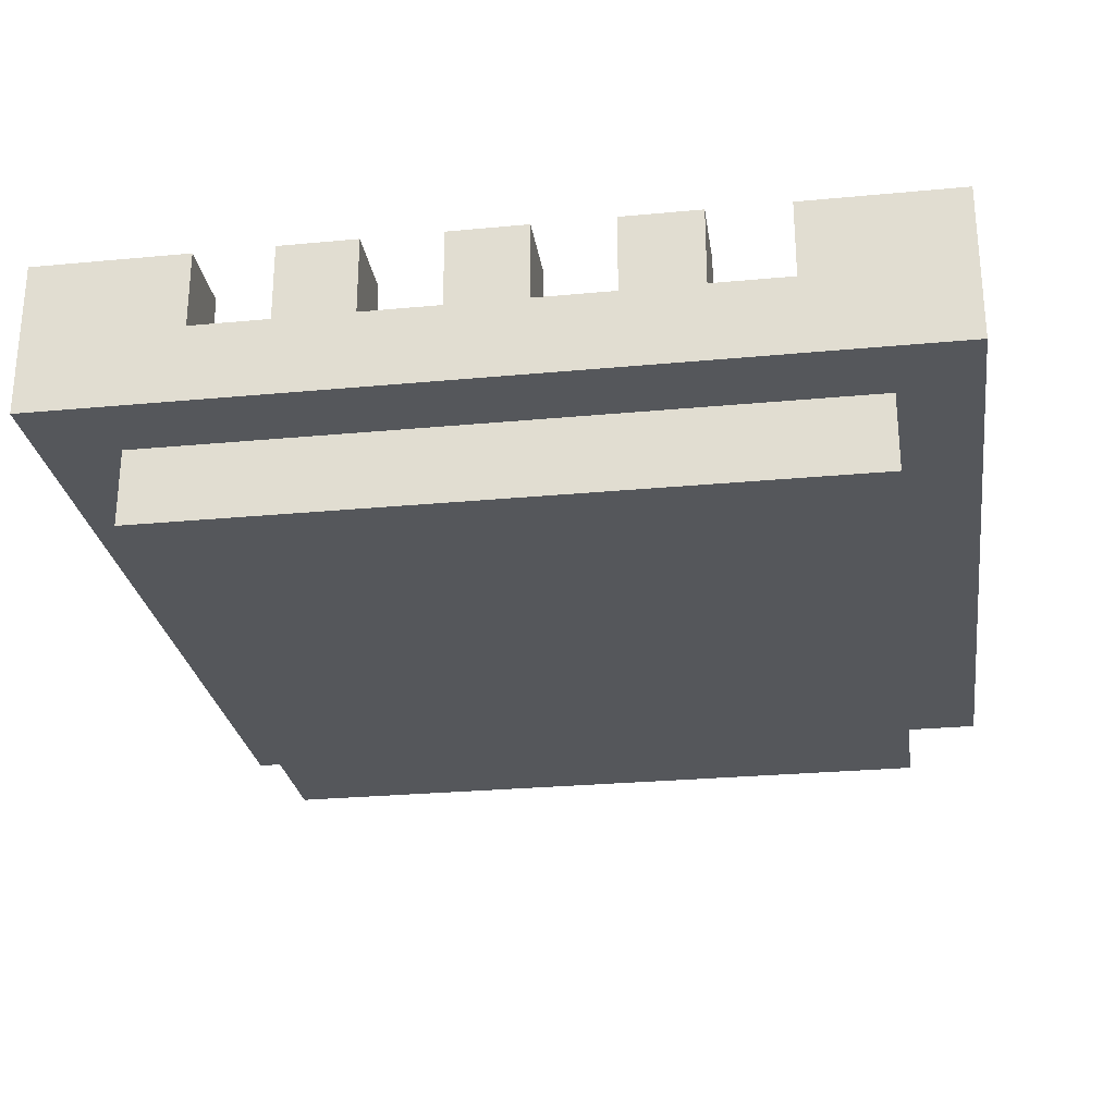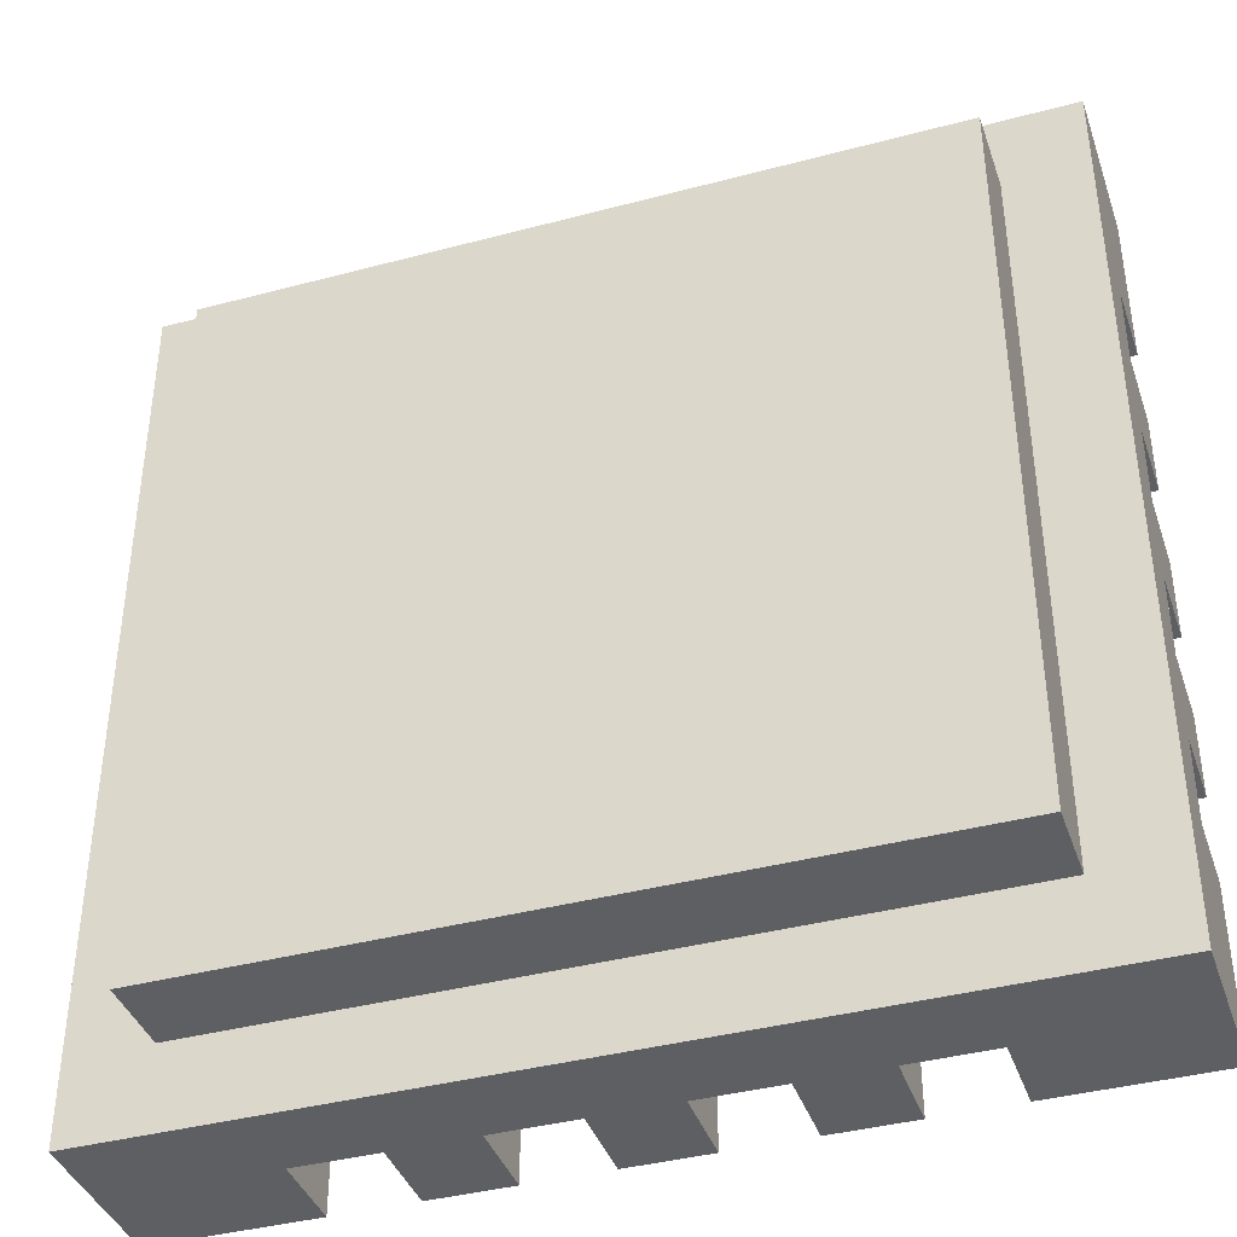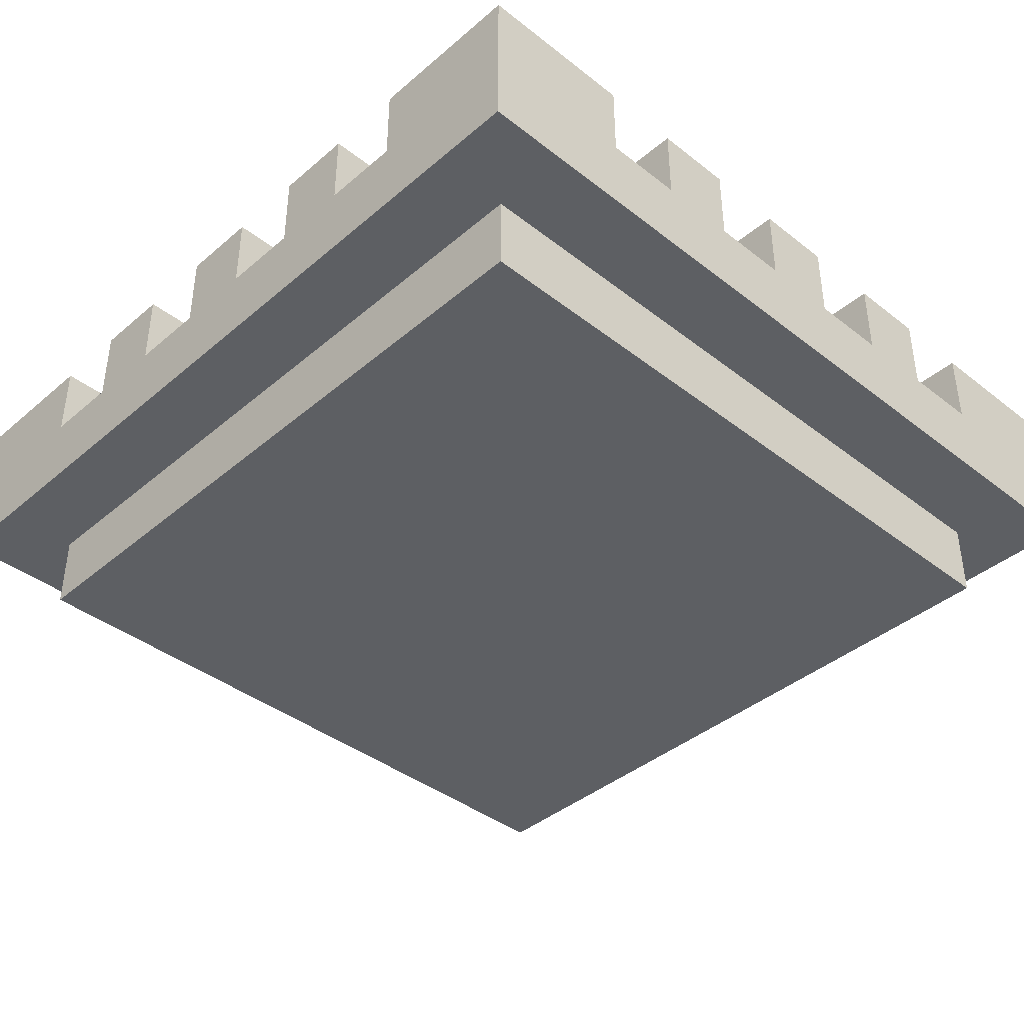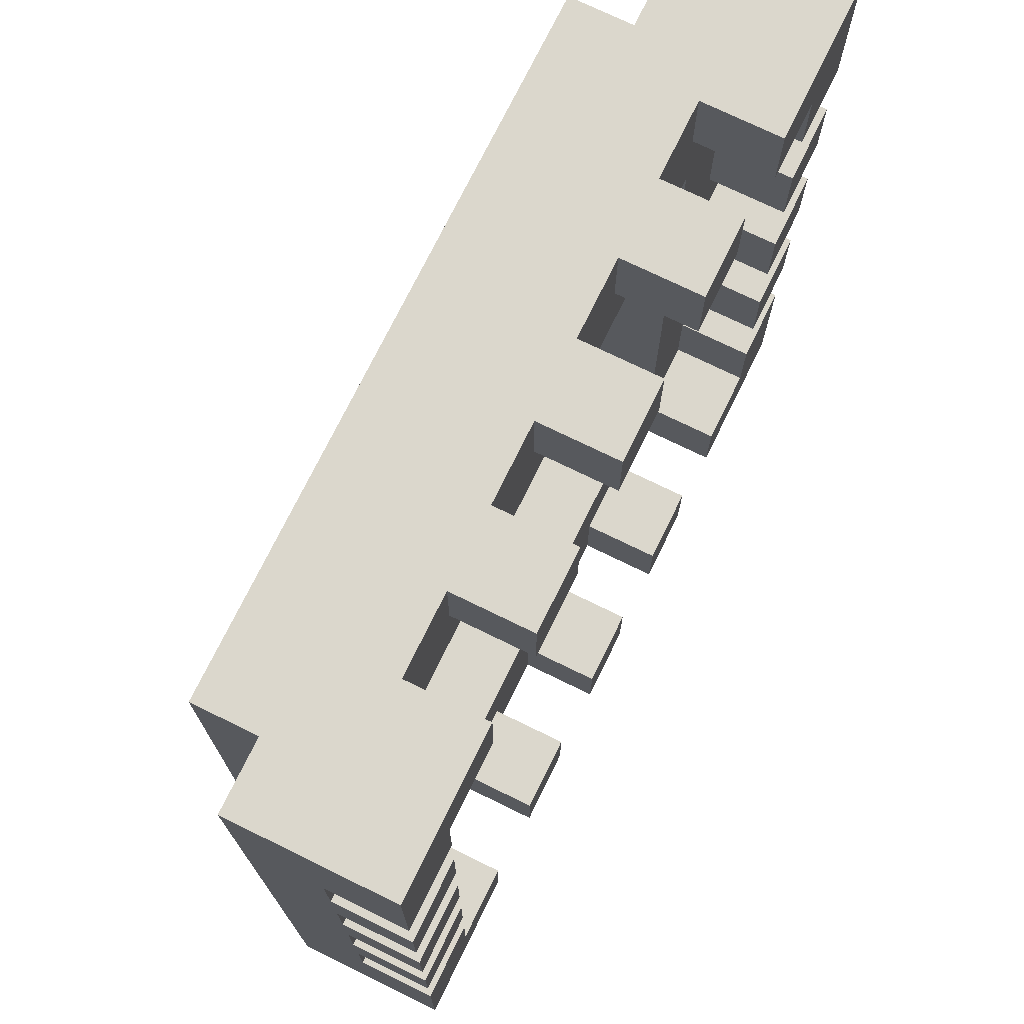
<metadata>
{"format":"obj","ext":"obj","renderer":"f3d","projection":"perspective","resolution":1024,"background":"white","views":[{"elev":-26.7,"azim":98.4,"up":"+Y"},{"elev":-39.6,"azim":18.3,"up":"+Z"},{"elev":-40.0,"azim":136.2,"up":"+Y"},{"elev":73.4,"azim":116.1,"up":"+Z"}]}
</metadata>
<code>
o
v -2 0.1 2
v -2 0.1 0.9
v -2 0.2 1.8
v -2 0.2 1.7
v -2 0.2 1.6
v -2 0.2 1.5
v -2 0.2 1.4
v -2 0.2 1.3
v -2 0.2 1.2
v -2 0.2 1.1
v -2 0.3 2
v -2 0.3 1.8
v -2 0.3 1.7
v -2 0.3 1.6
v -2 0.3 1.5
v -2 0.3 1.4
v -2 0.3 1.3
v -2 0.3 1.2
v -2 0.3 1.1
v -2 0.3 0.9
v -1.9 0 1.9
v -1.9 0 1
v -1.9 0.1 1.9
v -1.9 0.1 1
v -1.7 0.2 2
v -1.7 0.2 1.9
v -1.7 0.2 1
v -1.7 0.2 0.9
v -1.7 0.3 2
v -1.7 0.3 1.9
v -1.7 0.3 1
v -1.7 0.3 0.9
v -1.5 0.2 2
v -1.5 0.2 1.9
v -1.5 0.2 1
v -1.5 0.2 0.9
v -1.5 0.3 2
v -1.5 0.3 1.9
v -1.5 0.3 1
v -1.5 0.3 0.9
v -1.3 0.2 2
v -1.3 0.2 1.9
v -1.3 0.2 1
v -1.3 0.2 0.9
v -1.3 0.3 2
v -1.3 0.3 1.9
v -1.3 0.3 1
v -1.3 0.3 0.9
v -1.1 0.1 1.8
v -1.1 0.1 1.1
v -1.1 0.2 2
v -1.1 0.2 1.9
v -1.1 0.2 1.8
v -1.1 0.2 1.1
v -1.1 0.2 1
v -1.1 0.2 0.9
v -1.1 0.3 2
v -1.1 0.3 1.9
v -1.1 0.3 1
v -1.1 0.3 0.9
v -1 0.2 1.9
v -1 0.2 1.8
v -1 0.2 1.7
v -1 0.2 1.6
v -1 0.2 1.5
v -1 0.2 1.4
v -1 0.2 1.3
v -1 0.2 1.2
v -1 0.2 1.1
v -1 0.2 1
v -1 0.3 1.9
v -1 0.3 1.8
v -1 0.3 1.7
v -1 0.3 1.6
v -1 0.3 1.5
v -1 0.3 1.4
v -1 0.3 1.3
v -1 0.3 1.2
v -1 0.3 1.1
v -1 0.3 1
v -1.9 0.2 1.9
v -1.9 0.2 1.8
v -1.9 0.2 1.7
v -1.9 0.2 1.6
v -1.9 0.2 1.5
v -1.9 0.2 1.4
v -1.9 0.2 1.3
v -1.9 0.2 1.2
v -1.9 0.2 1.1
v -1.9 0.2 1
v -1.9 0.3 1.9
v -1.9 0.3 1.8
v -1.9 0.3 1.7
v -1.9 0.3 1.6
v -1.9 0.3 1.5
v -1.9 0.3 1.4
v -1.9 0.3 1.3
v -1.9 0.3 1.2
v -1.9 0.3 1.1
v -1.9 0.3 1
v -1.8 0.1 1.8
v -1.8 0.1 1.1
v -1.8 0.2 2
v -1.8 0.2 1.9
v -1.8 0.2 1.8
v -1.8 0.2 1.1
v -1.8 0.2 1
v -1.8 0.2 0.9
v -1.8 0.3 2
v -1.8 0.3 1.9
v -1.8 0.3 1
v -1.8 0.3 0.9
v -1.6 0.2 2
v -1.6 0.2 1.9
v -1.6 0.2 1
v -1.6 0.2 0.9
v -1.6 0.3 2
v -1.6 0.3 1.9
v -1.6 0.3 1
v -1.6 0.3 0.9
v -1.4 0.2 2
v -1.4 0.2 1.9
v -1.4 0.2 1
v -1.4 0.2 0.9
v -1.4 0.3 2
v -1.4 0.3 1.9
v -1.4 0.3 1
v -1.4 0.3 0.9
v -1.2 0.2 2
v -1.2 0.2 1.9
v -1.2 0.2 1
v -1.2 0.2 0.9
v -1.2 0.3 2
v -1.2 0.3 1.9
v -1.2 0.3 1
v -1.2 0.3 0.9
v -1 0 1.9
v -1 0 1
v -1 0.1 1.9
v -1 0.1 1
v -0.9 0.1 2
v -0.9 0.1 0.9
v -0.9 0.2 1.8
v -0.9 0.2 1.7
v -0.9 0.2 1.6
v -0.9 0.2 1.5
v -0.9 0.2 1.4
v -0.9 0.2 1.3
v -0.9 0.2 1.2
v -0.9 0.2 1.1
v -0.9 0.3 2
v -0.9 0.3 1.8
v -0.9 0.3 1.7
v -0.9 0.3 1.6
v -0.9 0.3 1.5
v -0.9 0.3 1.4
v -0.9 0.3 1.3
v -0.9 0.3 1.2
v -0.9 0.3 1.1
v -0.9 0.3 0.9
v -2 0.1 2
v -2 0.3 2
v -1.8 0.2 2
v -1.8 0.3 2
v -1.7 0.2 2
v -1.7 0.3 2
v -1.6 0.2 2
v -1.6 0.3 2
v -1.5 0.2 2
v -1.5 0.3 2
v -1.4 0.2 2
v -1.4 0.3 2
v -1.3 0.2 2
v -1.3 0.3 2
v -1.2 0.2 2
v -1.2 0.3 2
v -1.1 0.2 2
v -1.1 0.3 2
v -0.9 0.1 2
v -0.9 0.3 2
v -1.9 0 1.9
v -1.9 0.1 1.9
v -1 0 1.9
v -1 0.1 1.9
v -2 0.2 1.7
v -2 0.3 1.7
v -1.9 0.2 1.7
v -1.9 0.3 1.7
v -1 0.2 1.7
v -1 0.3 1.7
v -0.9 0.2 1.7
v -0.9 0.3 1.7
v -2 0.2 1.5
v -2 0.3 1.5
v -1.9 0.2 1.5
v -1.9 0.3 1.5
v -1 0.2 1.5
v -1 0.3 1.5
v -0.9 0.2 1.5
v -0.9 0.3 1.5
v -2 0.2 1.3
v -2 0.3 1.3
v -1.9 0.2 1.3
v -1.9 0.3 1.3
v -1 0.2 1.3
v -1 0.3 1.3
v -0.9 0.2 1.3
v -0.9 0.3 1.3
v -2 0.2 1.1
v -2 0.3 1.1
v -1.9 0.2 1.1
v -1.9 0.3 1.1
v -1.8 0.1 1.1
v -1.8 0.2 1.1
v -1.1 0.1 1.1
v -1.1 0.2 1.1
v -1 0.2 1.1
v -1 0.3 1.1
v -0.9 0.2 1.1
v -0.9 0.3 1.1
v -1.9 0.2 1
v -1.9 0.3 1
v -1.8 0.2 1
v -1.8 0.3 1
v -1.7 0.2 1
v -1.7 0.3 1
v -1.6 0.2 1
v -1.6 0.3 1
v -1.5 0.2 1
v -1.5 0.3 1
v -1.4 0.2 1
v -1.4 0.3 1
v -1.3 0.2 1
v -1.3 0.3 1
v -1.2 0.2 1
v -1.2 0.3 1
v -1.1 0.2 1
v -1.1 0.3 1
v -1 0.2 1
v -1 0.3 1
v -1.9 0.2 1.9
v -1.9 0.3 1.9
v -1.8 0.2 1.9
v -1.8 0.3 1.9
v -1.7 0.2 1.9
v -1.7 0.3 1.9
v -1.6 0.2 1.9
v -1.6 0.3 1.9
v -1.5 0.2 1.9
v -1.5 0.3 1.9
v -1.4 0.2 1.9
v -1.4 0.3 1.9
v -1.3 0.2 1.9
v -1.3 0.3 1.9
v -1.2 0.2 1.9
v -1.2 0.3 1.9
v -1.1 0.2 1.9
v -1.1 0.3 1.9
v -1 0.2 1.9
v -1 0.3 1.9
v -2 0.2 1.8
v -2 0.3 1.8
v -1.9 0.2 1.8
v -1.9 0.3 1.8
v -1.8 0.1 1.8
v -1.8 0.2 1.8
v -1.1 0.1 1.8
v -1.1 0.2 1.8
v -1 0.2 1.8
v -1 0.3 1.8
v -0.9 0.2 1.8
v -0.9 0.3 1.8
v -2 0.2 1.6
v -2 0.3 1.6
v -1.9 0.2 1.6
v -1.9 0.3 1.6
v -1 0.2 1.6
v -1 0.3 1.6
v -0.9 0.2 1.6
v -0.9 0.3 1.6
v -2 0.2 1.4
v -2 0.3 1.4
v -1.9 0.2 1.4
v -1.9 0.3 1.4
v -1 0.2 1.4
v -1 0.3 1.4
v -0.9 0.2 1.4
v -0.9 0.3 1.4
v -2 0.2 1.2
v -2 0.3 1.2
v -1.9 0.2 1.2
v -1.9 0.3 1.2
v -1 0.2 1.2
v -1 0.3 1.2
v -0.9 0.2 1.2
v -0.9 0.3 1.2
v -1.9 0 1
v -1.9 0.1 1
v -1 0 1
v -1 0.1 1
v -2 0.1 0.9
v -2 0.3 0.9
v -1.8 0.2 0.9
v -1.8 0.3 0.9
v -1.7 0.2 0.9
v -1.7 0.3 0.9
v -1.6 0.2 0.9
v -1.6 0.3 0.9
v -1.5 0.2 0.9
v -1.5 0.3 0.9
v -1.4 0.2 0.9
v -1.4 0.3 0.9
v -1.3 0.2 0.9
v -1.3 0.3 0.9
v -1.2 0.2 0.9
v -1.2 0.3 0.9
v -1.1 0.2 0.9
v -1.1 0.3 0.9
v -0.9 0.1 0.9
v -0.9 0.3 0.9
v -1.9 0 1.9
v -1 0 1.9
v -1.9 0 1
v -1 0 1
v -2 0.1 2
v -0.9 0.1 2
v -1.9 0.1 1.9
v -1 0.1 1.9
v -1.9 0.1 1
v -1 0.1 1
v -2 0.1 0.9
v -0.9 0.1 0.9
v -1.8 0.1 1.8
v -1.1 0.1 1.8
v -1.8 0.1 1.1
v -1.1 0.1 1.1
v -1.8 0.2 2
v -1.7 0.2 2
v -1.6 0.2 2
v -1.5 0.2 2
v -1.4 0.2 2
v -1.3 0.2 2
v -1.2 0.2 2
v -1.1 0.2 2
v -1.9 0.2 1.9
v -1.8 0.2 1.9
v -1.7 0.2 1.9
v -1.6 0.2 1.9
v -1.5 0.2 1.9
v -1.4 0.2 1.9
v -1.3 0.2 1.9
v -1.2 0.2 1.9
v -1.1 0.2 1.9
v -1 0.2 1.9
v -2 0.2 1.8
v -1.9 0.2 1.8
v -1.8 0.2 1.8
v -1.1 0.2 1.8
v -1 0.2 1.8
v -0.9 0.2 1.8
v -2 0.2 1.7
v -1.9 0.2 1.7
v -1 0.2 1.7
v -0.9 0.2 1.7
v -2 0.2 1.6
v -1.9 0.2 1.6
v -1 0.2 1.6
v -0.9 0.2 1.6
v -2 0.2 1.5
v -1.9 0.2 1.5
v -1 0.2 1.5
v -0.9 0.2 1.5
v -2 0.2 1.4
v -1.9 0.2 1.4
v -1 0.2 1.4
v -0.9 0.2 1.4
v -2 0.2 1.3
v -1.9 0.2 1.3
v -1 0.2 1.3
v -0.9 0.2 1.3
v -2 0.2 1.2
v -1.9 0.2 1.2
v -1 0.2 1.2
v -0.9 0.2 1.2
v -2 0.2 1.1
v -1.9 0.2 1.1
v -1.8 0.2 1.1
v -1.1 0.2 1.1
v -1 0.2 1.1
v -0.9 0.2 1.1
v -1.9 0.2 1
v -1.8 0.2 1
v -1.7 0.2 1
v -1.6 0.2 1
v -1.5 0.2 1
v -1.4 0.2 1
v -1.3 0.2 1
v -1.2 0.2 1
v -1.1 0.2 1
v -1 0.2 1
v -1.8 0.2 0.9
v -1.7 0.2 0.9
v -1.6 0.2 0.9
v -1.5 0.2 0.9
v -1.4 0.2 0.9
v -1.3 0.2 0.9
v -1.2 0.2 0.9
v -1.1 0.2 0.9
v -2 0.3 2
v -1.8 0.3 2
v -1.7 0.3 2
v -1.6 0.3 2
v -1.5 0.3 2
v -1.4 0.3 2
v -1.3 0.3 2
v -1.2 0.3 2
v -1.1 0.3 2
v -0.9 0.3 2
v -1.9 0.3 1.9
v -1.8 0.3 1.9
v -1.7 0.3 1.9
v -1.6 0.3 1.9
v -1.5 0.3 1.9
v -1.4 0.3 1.9
v -1.3 0.3 1.9
v -1.2 0.3 1.9
v -1.1 0.3 1.9
v -1 0.3 1.9
v -2 0.3 1.8
v -1.9 0.3 1.8
v -1 0.3 1.8
v -0.9 0.3 1.8
v -2 0.3 1.7
v -1.9 0.3 1.7
v -1 0.3 1.7
v -0.9 0.3 1.7
v -2 0.3 1.6
v -1.9 0.3 1.6
v -1 0.3 1.6
v -0.9 0.3 1.6
v -2 0.3 1.5
v -1.9 0.3 1.5
v -1 0.3 1.5
v -0.9 0.3 1.5
v -2 0.3 1.4
v -1.9 0.3 1.4
v -1 0.3 1.4
v -0.9 0.3 1.4
v -2 0.3 1.3
v -1.9 0.3 1.3
v -1 0.3 1.3
v -0.9 0.3 1.3
v -2 0.3 1.2
v -1.9 0.3 1.2
v -1 0.3 1.2
v -0.9 0.3 1.2
v -2 0.3 1.1
v -1.9 0.3 1.1
v -1 0.3 1.1
v -0.9 0.3 1.1
v -1.9 0.3 1
v -1.8 0.3 1
v -1.7 0.3 1
v -1.6 0.3 1
v -1.5 0.3 1
v -1.4 0.3 1
v -1.3 0.3 1
v -1.2 0.3 1
v -1.1 0.3 1
v -1 0.3 1
v -2 0.3 0.9
v -1.8 0.3 0.9
v -1.7 0.3 0.9
v -1.6 0.3 0.9
v -1.5 0.3 0.9
v -1.4 0.3 0.9
v -1.3 0.3 0.9
v -1.2 0.3 0.9
v -1.1 0.3 0.9
v -0.9 0.3 0.9
f 3 2 1
f 4 2 3
f 5 2 4
f 6 2 5
f 7 2 6
f 8 2 7
f 9 2 8
f 10 2 9
f 11 3 1
f 12 3 11
f 13 5 4
f 14 5 13
f 15 7 6
f 16 7 15
f 17 9 8
f 18 9 17
f 19 2 10
f 20 2 19
f 23 22 21
f 24 22 23
f 29 26 25
f 30 26 29
f 31 28 27
f 32 28 31
f 37 34 33
f 38 34 37
f 39 36 35
f 40 36 39
f 45 42 41
f 46 42 45
f 47 44 43
f 48 44 47
f 53 50 49
f 54 50 53
f 57 52 51
f 58 52 57
f 59 56 55
f 60 56 59
f 71 62 61
f 72 62 71
f 73 64 63
f 74 64 73
f 75 66 65
f 76 66 75
f 77 68 67
f 78 68 77
f 79 70 69
f 80 70 79
f 81 82 91
f 91 82 92
f 83 84 93
f 93 84 94
f 85 86 95
f 95 86 96
f 87 88 97
f 97 88 98
f 89 90 99
f 99 90 100
f 101 102 105
f 105 102 106
f 103 104 109
f 109 104 110
f 107 108 111
f 111 108 112
f 113 114 117
f 117 114 118
f 115 116 119
f 119 116 120
f 121 122 125
f 125 122 126
f 123 124 127
f 127 124 128
f 129 130 133
f 133 130 134
f 131 132 135
f 135 132 136
f 137 138 139
f 139 138 140
f 141 142 143
f 143 142 144
f 144 142 145
f 145 142 146
f 146 142 147
f 147 142 148
f 148 142 149
f 149 142 150
f 141 143 151
f 151 143 152
f 144 145 153
f 153 145 154
f 146 147 155
f 155 147 156
f 148 149 157
f 157 149 158
f 150 142 159
f 159 142 160
f 163 162 161
f 164 162 163
f 165 163 161
f 167 165 161
f 167 166 165
f 168 166 167
f 169 167 161
f 171 169 161
f 171 170 169
f 172 170 171
f 173 171 161
f 175 173 161
f 175 174 173
f 176 174 175
f 177 175 161
f 179 177 161
f 179 178 177
f 180 178 179
f 183 182 181
f 184 182 183
f 187 186 185
f 188 186 187
f 191 190 189
f 192 190 191
f 195 194 193
f 196 194 195
f 199 198 197
f 200 198 199
f 203 202 201
f 204 202 203
f 207 206 205
f 208 206 207
f 211 210 209
f 212 210 211
f 215 214 213
f 216 214 215
f 219 218 217
f 220 218 219
f 223 222 221
f 224 222 223
f 227 226 225
f 228 226 227
f 231 230 229
f 232 230 231
f 235 234 233
f 236 234 235
f 239 238 237
f 240 238 239
f 241 242 243
f 243 242 244
f 245 246 247
f 247 246 248
f 249 250 251
f 251 250 252
f 253 254 255
f 255 254 256
f 257 258 259
f 259 258 260
f 261 262 263
f 263 262 264
f 265 266 267
f 267 266 268
f 269 270 271
f 271 270 272
f 273 274 275
f 275 274 276
f 277 278 279
f 279 278 280
f 281 282 283
f 283 282 284
f 285 286 287
f 287 286 288
f 289 290 291
f 291 290 292
f 293 294 295
f 295 294 296
f 297 298 299
f 299 298 300
f 301 302 303
f 303 302 304
f 301 303 305
f 301 305 307
f 305 306 307
f 307 306 308
f 301 307 309
f 301 309 311
f 309 310 311
f 311 310 312
f 301 311 313
f 301 313 315
f 313 314 315
f 315 314 316
f 301 315 317
f 301 317 319
f 317 318 319
f 319 318 320
f 323 322 321
f 324 322 323
f 327 326 325
f 328 326 327
f 329 327 325
f 330 326 328
f 331 329 325
f 331 330 329
f 332 326 330
f 332 330 331
f 333 334 335
f 335 334 336
f 337 338 346
f 346 338 347
f 339 340 348
f 348 340 349
f 341 342 350
f 350 342 351
f 343 344 352
f 352 344 353
f 350 351 356
f 353 354 356
f 352 353 356
f 351 352 356
f 346 347 356
f 349 350 356
f 348 349 356
f 347 348 356
f 345 346 356
f 356 354 357
f 357 354 358
f 358 354 359
f 355 356 361
f 356 357 361
f 361 357 362
f 359 360 363
f 358 359 363
f 363 360 364
f 362 357 366
f 358 363 367
f 365 366 369
f 366 357 370
f 369 366 370
f 367 368 371
f 358 367 371
f 371 368 372
f 370 357 374
f 358 371 375
f 373 374 377
f 374 357 378
f 377 374 378
f 375 376 379
f 358 375 379
f 379 376 380
f 378 357 382
f 358 379 383
f 381 382 385
f 382 357 386
f 385 382 386
f 386 357 387
f 383 384 388
f 358 383 388
f 388 384 389
f 389 384 390
f 386 387 391
f 388 389 391
f 387 388 391
f 391 389 392
f 392 389 393
f 393 389 394
f 394 389 395
f 395 389 396
f 396 389 397
f 397 389 398
f 398 389 399
f 399 389 400
f 392 393 401
f 401 393 402
f 394 395 403
f 403 395 404
f 396 397 405
f 405 397 406
f 398 399 407
f 407 399 408
f 409 410 419
f 419 410 420
f 411 412 421
f 421 412 422
f 413 414 423
f 423 414 424
f 415 416 425
f 425 416 426
f 417 418 427
f 427 418 428
f 409 419 429
f 429 419 430
f 428 418 431
f 431 418 432
f 433 434 437
f 437 434 438
f 435 436 439
f 439 436 440
f 441 442 445
f 445 442 446
f 443 444 447
f 447 444 448
f 449 450 453
f 453 450 454
f 451 452 455
f 455 452 456
f 457 458 461
f 459 460 470
f 457 461 471
f 461 462 471
f 471 462 472
f 463 464 473
f 473 464 474
f 465 466 475
f 475 466 476
f 467 468 477
f 477 468 478
f 469 470 479
f 470 460 480
f 479 470 480

</code>
